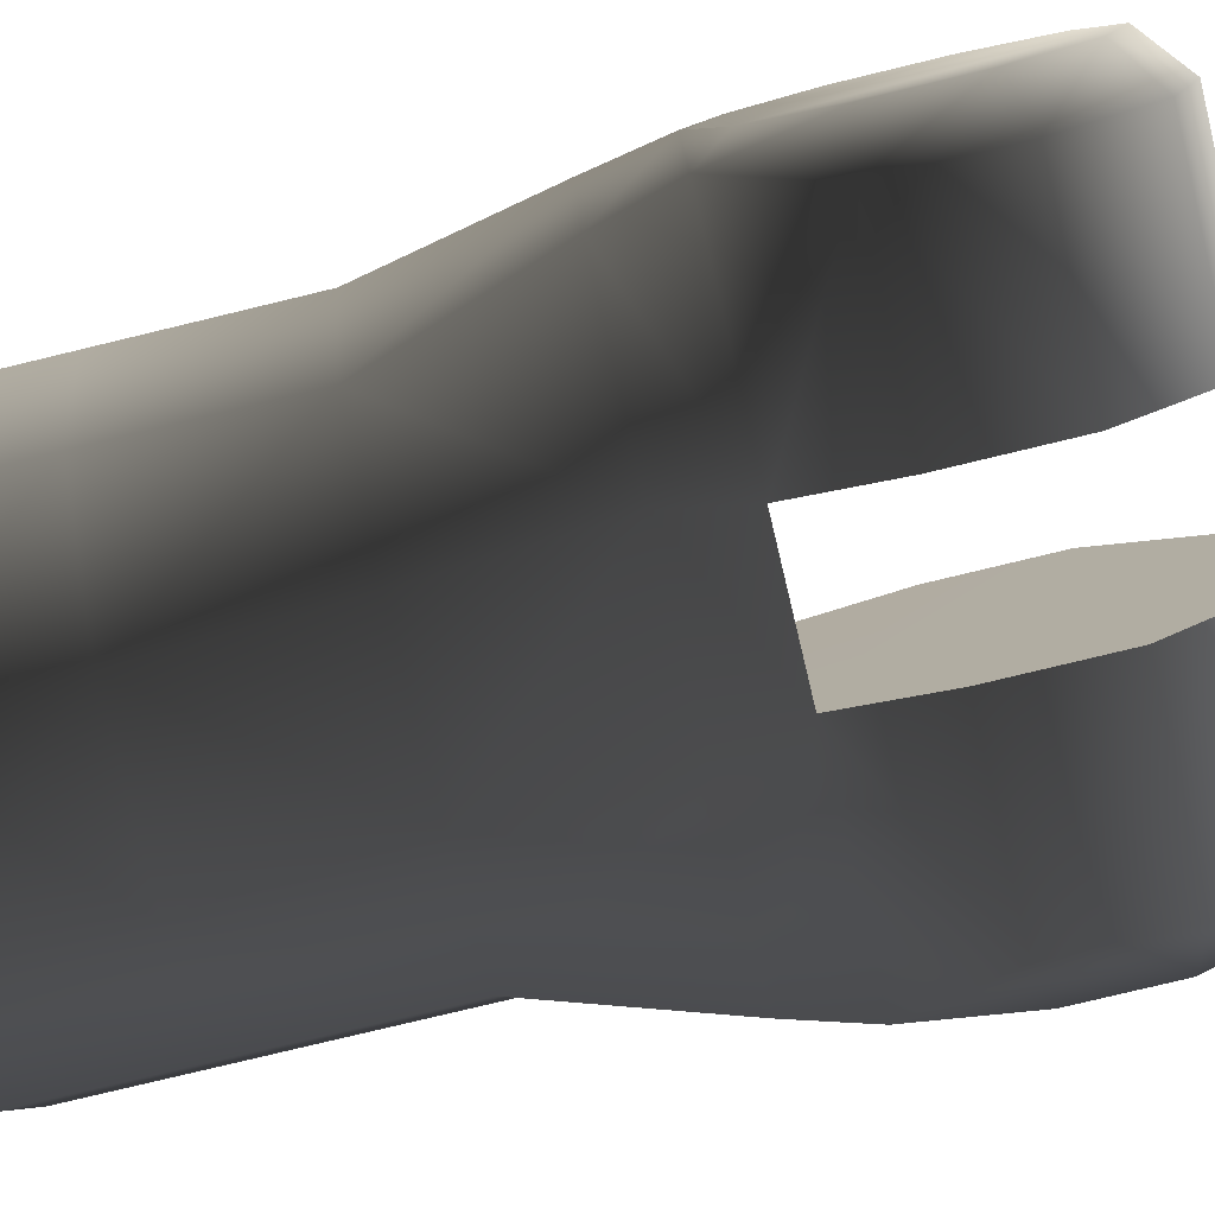
<metadata>
{"format":"obj","ext":"obj","renderer":"f3d","projection":"perspective","resolution":1024,"background":"white","views":[{"elev":-79.3,"azim":-76.5,"up":"+Y"}]}
</metadata>
<code>
v  0.06203 -0.01838 -0.02858
v  0.06203 -0.02964 0.006086
v  0.06203 -0.02964 -0.01307
v  0.06203 -0.02964 0.006086
v  0.06203 -0.01838 -0.02858
v  0.06203 -0.000153 0.02751
v  0.06203 -0.000153 0.02751
v  0.06203 -0.01838 0.02159
v  0.06203 -0.02964 0.006086
v  0.06203 -0.000153 0.02751
v  0.06203 0.02933 0.006086
v  0.06203 0.01807 0.02159
v  0.06203 0.02933 0.006086
v  0.06203 -0.000153 0.02751
v  0.06203 -0.01838 -0.02858
v  0.06203 0.02933 0.006086
v  0.06203 -0.01838 -0.02858
v  0.06203 0.02933 -0.01307
v  0.06203 -0.01838 -0.02858
v  0.06203 0.01807 -0.02858
v  0.06203 0.02933 -0.01307
v  0.06203 0.01807 -0.02858
v  0.06203 -0.01838 -0.02858
v  0.06203 -0.000153 -0.0345
v  0.06224 -0.000153 -0.03546
v  0.06203 -0.01838 -0.02858
v  0.05823 -0.03194 -0.03551
v  0.06203 -0.01838 -0.02858
v  0.06224 -0.000153 -0.03546
v  0.06203 -0.000153 -0.0345
v  0.05258 -0.03714 -0.01551
v  0.05823 -0.03194 -0.03551
v  0.06203 -0.02964 -0.01307
v  0.06203 -0.02964 0.006086
v  0.05258 -0.03714 -0.01551
v  0.06203 -0.02964 -0.01307
v  0.05258 -0.03714 -0.01551
v  0.06203 -0.02964 0.006086
v  0.05258 -0.03714 0.008523
v  0.06203 -0.01838 0.02159
v  0.05258 -0.03714 0.008523
v  0.06203 -0.02964 0.006086
v  0.05258 -0.03714 0.008523
v  0.06203 -0.01838 0.02159
v  0.05258 -0.02301 0.02797
v  0.05258 -0.000153 0.0354
v  0.06203 -0.01838 0.02159
v  0.06203 -0.000153 0.02751
v  0.05258 -0.000153 0.0354
v  0.05258 -0.02301 0.02797
v  0.06203 -0.01838 0.02159
v  0.06203 0.01807 0.02159
v  0.05258 -0.000153 0.0354
v  0.06203 -0.000153 0.02751
v  0.05258 -0.000153 0.0354
v  0.06203 0.01807 0.02159
v  0.05258 0.02271 0.02797
v  0.05258 0.03683 0.008523
v  0.06203 0.01807 0.02159
v  0.06203 0.02933 0.006086
v  0.05258 0.03683 0.008523
v  0.05258 0.02271 0.02797
v  0.06203 0.01807 0.02159
v  0.05258 0.03683 -0.01551
v  0.06203 0.02933 0.006086
v  0.06203 0.02933 -0.01307
v  0.06203 0.02933 0.006086
v  0.05258 0.03683 -0.01551
v  0.05258 0.03683 0.008523
v  0.05823 0.03074 -0.03551
v  0.06203 0.02933 -0.01307
v  0.06203 0.01807 -0.02858
v  0.06224 -0.000153 -0.03546
v  0.05823 0.03074 -0.03551
v  0.06203 0.01807 -0.02858
v  0.06203 0.01807 -0.02858
v  0.06203 -0.000153 -0.0345
v  0.06224 -0.000153 -0.03546
v  0.01432 -0.03198 -0.0355
v  0.05258 -0.03714 -0.01551
v  0.01426 -0.03714 -0.01551
v  0.05258 -0.03714 -0.01551
v  0.01432 -0.03198 -0.0355
v  0.05823 -0.03194 -0.03551
v  0.01426 -0.03714 0.008523
v  0.05258 -0.03714 -0.01551
v  0.05258 -0.03714 0.008523
v  0.05258 -0.03714 -0.01551
v  0.01426 -0.03714 0.008523
v  0.01426 -0.03714 -0.01551
v  0.01426 -0.02301 0.02797
v  0.05258 -0.03714 0.008523
v  0.05258 -0.02301 0.02797
v  0.05258 -0.03714 0.008523
v  0.01426 -0.02301 0.02797
v  0.01426 -0.03714 0.008523
v  0.01426 -0.000153 0.0354
v  0.05258 -0.02301 0.02797
v  0.05258 -0.000153 0.0354
v  0.05258 -0.02301 0.02797
v  0.01426 -0.000153 0.0354
v  0.01426 -0.02301 0.02797
v  0.01426 0.02271 0.02797
v  0.05258 -0.000153 0.0354
v  0.05258 0.02271 0.02797
v  0.05258 -0.000153 0.0354
v  0.01426 0.02271 0.02797
v  0.01426 -0.000153 0.0354
v  0.01426 0.03683 0.008523
v  0.05258 0.02271 0.02797
v  0.05258 0.03683 0.008523
v  0.05258 0.02271 0.02797
v  0.01426 0.03683 0.008523
v  0.01426 0.02271 0.02797
v  0.01426 0.03683 -0.01551
v  0.05258 0.03683 0.008523
v  0.05258 0.03683 -0.01551
v  0.05258 0.03683 0.008523
v  0.01426 0.03683 -0.01551
v  0.01426 0.03683 0.008523
v  0.01432 0.03075 -0.0355
v  0.05258 0.03683 -0.01551
v  0.05823 0.03074 -0.03551
v  0.05258 0.03683 -0.01551
v  0.01432 0.03075 -0.0355
v  0.01426 0.03683 -0.01551
v  0.01432 -0.03198 -0.0355
v  0.01426 0.03683 -0.01551
v  0.01432 0.03075 -0.0355
v  0.01432 -0.03198 -0.0355
v  0.01426 0.03683 0.008523
v  0.01426 0.03683 -0.01551
v  0.01426 0.03683 0.008523
v  0.01426 -0.000153 0.0354
v  0.01426 0.02271 0.02797
v  0.01426 -0.000153 0.0354
v  0.01426 0.03683 0.008523
v  0.01432 -0.03198 -0.0355
v  0.01426 -0.000153 0.0354
v  0.01426 -0.03714 0.008523
v  0.01426 -0.02301 0.02797
v  0.01426 -0.03714 0.008523
v  0.01426 -0.000153 0.0354
v  0.01432 -0.03198 -0.0355
v  0.01432 -0.03198 -0.0355
v  0.01426 -0.03714 -0.01551
v  0.01426 -0.03714 0.008523
v  0.01432 -0.03198 -0.0355
v  0.01432 0.03075 -0.0355
v  0.01429 -0.00016 -0.03551
v  0.01615 0.04957 -0.1561
v  0.01615 0.04957 -0.1229
v  0.04229 0.03058 -0.1561
v  0.04229 0.03058 -0.1561
v  0.01615 0.04957 -0.1229
v  0.04229 0.03058 -0.1229
v  0.04229 0.03058 -0.1229
v  0.05228 -0.000153 -0.1561
v  0.04229 0.03058 -0.1561
v  0.05228 -0.000153 -0.1561
v  0.04229 0.03058 -0.1229
v  0.05228 -0.000153 -0.1229
v  0.05228 -0.000153 -0.1229
v  0.04229 -0.03088 -0.1561
v  0.05228 -0.000153 -0.1561
v  0.04229 -0.03088 -0.1561
v  0.05228 -0.000153 -0.1229
v  0.04229 -0.03088 -0.1229
v  0.04229 -0.03088 -0.1229
v  0.01615 -0.04988 -0.1229
v  0.01615 -0.04988 -0.1561
v  0.04229 -0.03088 -0.1229
v  0.01615 -0.04988 -0.1561
v  0.04229 -0.03088 -0.1561
v  0.01615 0.04957 -0.1229
v  0.01615 0.03987 -0.0861
v  0.04229 0.03058 -0.1229
v  0.04229 0.03058 -0.1229
v  0.01615 0.03987 -0.0861
v  0.04229 0.03058 -0.0861
v  0.04229 0.03058 -0.0861
v  0.05228 -0.000153 -0.1229
v  0.04229 0.03058 -0.1229
v  0.05228 -0.000153 -0.1229
v  0.04229 0.03058 -0.0861
v  0.05228 -0.000153 -0.0861
v  0.05228 -0.000153 -0.0861
v  0.04229 -0.03088 -0.1229
v  0.05228 -0.000153 -0.1229
v  0.04229 -0.03088 -0.1229
v  0.05228 -0.000153 -0.0861
v  0.04229 -0.03088 -0.0861
v  0.04229 -0.03088 -0.0861
v  0.01615 -0.04018 -0.0861
v  0.01615 -0.04988 -0.1229
v  0.04229 -0.03088 -0.0861
v  0.01615 -0.04988 -0.1229
v  0.04229 -0.03088 -0.1229
v  0.01615 0.03987 -0.0861
v  0.01837 0.03987 -0.05063
v  0.04229 0.03058 -0.0861
v  0.04229 0.03058 -0.0861
v  0.01837 0.03987 -0.05063
v  0.05403 0.03058 -0.05063
v  0.05403 0.03058 -0.05063
v  0.05228 -0.000153 -0.0861
v  0.04229 0.03058 -0.0861
v  0.05228 -0.000153 -0.0861
v  0.05403 0.03058 -0.05063
v  0.05947 -0.000153 -0.05063
v  0.05947 -0.000153 -0.05063
v  0.04229 -0.03088 -0.0861
v  0.05228 -0.000153 -0.0861
v  0.04229 -0.03088 -0.0861
v  0.05947 -0.000153 -0.05063
v  0.05403 -0.03088 -0.05063
v  0.01837 -0.04018 -0.05063
v  0.04229 -0.03088 -0.0861
v  0.05403 -0.03088 -0.05063
v  0.04229 -0.03088 -0.0861
v  0.01837 -0.04018 -0.05063
v  0.01615 -0.04018 -0.0861
v  0.05403 0.03058 -0.05063
v  0.01837 0.03987 -0.05063
v  0.01432 0.03075 -0.0355
v  0.05403 0.03058 -0.05063
v  0.01432 0.03075 -0.0355
v  0.05823 0.03074 -0.03551
v  0.05403 0.03058 -0.05063
v  0.06224 -0.000153 -0.03546
v  0.05947 -0.000153 -0.05063
v  0.06224 -0.000153 -0.03546
v  0.05403 0.03058 -0.05063
v  0.05823 0.03074 -0.03551
v  0.06224 -0.000153 -0.03546
v  0.05403 -0.03088 -0.05063
v  0.05947 -0.000153 -0.05063
v  0.05403 -0.03088 -0.05063
v  0.06224 -0.000153 -0.03546
v  0.05823 -0.03194 -0.03551
v  0.01432 -0.03198 -0.0355
v  0.05403 -0.03088 -0.05063
v  0.05823 -0.03194 -0.03551
v  0.05403 -0.03088 -0.05063
v  0.01432 -0.03198 -0.0355
v  0.01837 -0.04018 -0.05063
v  -0.01853 -0.04018 -0.05063
v  0.01837 -0.04018 -0.05063
v  0.01432 -0.03198 -0.0355
v  -0.01853 -0.04018 -0.05063
v  0.01432 -0.03198 -0.0355
v  -0.01447 -0.03198 -0.0355
v  0.01615 -0.04988 -0.1561
v  0.05228 -0.000153 -0.1561
v  0.04229 -0.03088 -0.1561
v  0.05228 -0.000153 -0.1561
v  0.01615 -0.04988 -0.1561
v  -0.0163 0.04957 -0.1561
v  0.05228 -0.000153 -0.1561
v  0.01615 0.04957 -0.1561
v  0.04229 0.03058 -0.1561
v  0.01615 0.04957 -0.1561
v  0.05228 -0.000153 -0.1561
v  -0.0163 0.04957 -0.1561
v  -0.0163 0.04957 -0.1561
v  -0.05243 -0.000153 -0.1561
v  -0.04245 0.03058 -0.1561
v  -0.05243 -0.000153 -0.1561
v  -0.0163 0.04957 -0.1561
v  -0.0163 -0.04988 -0.1561
v  -0.0163 -0.04988 -0.1561
v  -0.04245 -0.03088 -0.1561
v  -0.05243 -0.000153 -0.1561
v  -0.0163 -0.04988 -0.1561
v  -0.0163 0.04957 -0.1561
v  0.01615 -0.04988 -0.1561
v  -0.0163 0.03987 -0.0861
v  0.01837 0.03987 -0.05063
v  0.01615 0.03987 -0.0861
v  0.01837 0.03987 -0.05063
v  -0.0163 0.03987 -0.0861
v  -0.01853 0.03987 -0.05063
v  0.01837 0.03987 -0.05063
v  -0.01853 0.03987 -0.05063
v  -0.01447 0.03075 -0.0355
v  0.01837 0.03987 -0.05063
v  -0.01447 0.03075 -0.0355
v  0.01432 0.03075 -0.0355
v  -0.01447 0.03075 -0.0355
v  -0.01444 -0.00016 -0.03551
v  0.01432 0.03075 -0.0355
v  0.01432 0.03075 -0.0355
v  -0.01444 -0.00016 -0.03551
v  0.01429 -0.00016 -0.03551
v  0.05823 0.03074 -0.03551
v  0.05258 0.03683 -0.01551
v  0.06203 0.02933 -0.01307
v  0.05823 -0.03194 -0.03551
v  0.06203 -0.01838 -0.02858
v  0.06203 -0.02964 -0.01307
v  -0.06218 -0.01838 -0.02858
v  -0.06218 0.02933 -0.01307
v  -0.06218 0.01807 -0.02858
v  -0.06218 -0.01838 -0.02858
v  -0.06218 0.02933 0.006086
v  -0.06218 0.02933 -0.01307
v  -0.06218 0.02933 0.006086
v  -0.06218 -0.000153 0.02751
v  -0.06218 0.01807 0.02159
v  -0.06218 -0.000153 0.02751
v  -0.06218 0.02933 0.006086
v  -0.06218 -0.01838 -0.02858
v  -0.06218 -0.000153 0.02751
v  -0.06218 -0.02964 0.006086
v  -0.06218 -0.01838 0.02159
v  -0.06218 -0.02964 0.006086
v  -0.06218 -0.000153 0.02751
v  -0.06218 -0.01838 -0.02858
v  -0.06218 -0.01838 -0.02858
v  -0.06218 -0.02964 -0.01307
v  -0.06218 -0.02964 0.006086
v  -0.06218 -0.01838 -0.02858
v  -0.06218 0.01807 -0.02858
v  -0.06218 -0.000153 -0.0345
v  -0.06218 -0.01838 -0.02858
v  -0.06239 -0.000153 -0.03546
v  -0.05838 -0.03194 -0.03551
v  -0.06239 -0.000153 -0.03546
v  -0.06218 -0.01838 -0.02858
v  -0.06218 -0.000153 -0.0345
v  -0.05838 -0.03194 -0.03551
v  -0.05273 -0.03714 -0.01551
v  -0.06218 -0.02964 -0.01307
v  -0.06218 -0.02964 0.006086
v  -0.05273 -0.03714 -0.01551
v  -0.05273 -0.03714 0.008523
v  -0.05273 -0.03714 -0.01551
v  -0.06218 -0.02964 0.006086
v  -0.06218 -0.02964 -0.01307
v  -0.06218 -0.01838 0.02159
v  -0.05273 -0.03714 0.008523
v  -0.05273 -0.02301 0.02797
v  -0.05273 -0.03714 0.008523
v  -0.06218 -0.01838 0.02159
v  -0.06218 -0.02964 0.006086
v  -0.06218 -0.000153 0.02751
v  -0.06218 -0.01838 0.02159
v  -0.05273 -0.000153 0.0354
v  -0.05273 -0.02301 0.02797
v  -0.05273 -0.000153 0.0354
v  -0.06218 -0.01838 0.02159
v  -0.06218 0.01807 0.02159
v  -0.05273 -0.000153 0.0354
v  -0.05273 0.02271 0.02797
v  -0.05273 -0.000153 0.0354
v  -0.06218 0.01807 0.02159
v  -0.06218 -0.000153 0.02751
v  -0.06218 0.02933 0.006086
v  -0.06218 0.01807 0.02159
v  -0.05273 0.03683 0.008523
v  -0.05273 0.02271 0.02797
v  -0.05273 0.03683 0.008523
v  -0.06218 0.01807 0.02159
v  -0.06218 0.02933 0.006086
v  -0.05273 0.03683 -0.01551
v  -0.06218 0.02933 -0.01307
v  -0.05273 0.03683 -0.01551
v  -0.06218 0.02933 0.006086
v  -0.05273 0.03683 0.008523
v  -0.06218 0.02933 -0.01307
v  -0.05838 0.03074 -0.03551
v  -0.06218 0.01807 -0.02858
v  -0.05838 0.03074 -0.03551
v  -0.06239 -0.000153 -0.03546
v  -0.06218 0.01807 -0.02858
v  -0.06218 0.01807 -0.02858
v  -0.06239 -0.000153 -0.03546
v  -0.06218 -0.000153 -0.0345
v  -0.05273 -0.03714 -0.01551
v  -0.01447 -0.03198 -0.0355
v  -0.01442 -0.03714 -0.01551
v  -0.01447 -0.03198 -0.0355
v  -0.05273 -0.03714 -0.01551
v  -0.05838 -0.03194 -0.03551
v  -0.05273 -0.03714 0.008523
v  -0.05273 -0.03714 -0.01551
v  -0.01442 -0.03714 0.008523
v  -0.01442 -0.03714 0.008523
v  -0.05273 -0.03714 -0.01551
v  -0.01442 -0.03714 -0.01551
v  -0.05273 -0.03714 0.008523
v  -0.01442 -0.02301 0.02797
v  -0.05273 -0.02301 0.02797
v  -0.01442 -0.02301 0.02797
v  -0.05273 -0.03714 0.008523
v  -0.01442 -0.03714 0.008523
v  -0.05273 -0.000153 0.0354
v  -0.05273 -0.02301 0.02797
v  -0.01442 -0.000153 0.0354
v  -0.01442 -0.000153 0.0354
v  -0.05273 -0.02301 0.02797
v  -0.01442 -0.02301 0.02797
v  -0.05273 0.02271 0.02797
v  -0.05273 -0.000153 0.0354
v  -0.01442 0.02271 0.02797
v  -0.01442 0.02271 0.02797
v  -0.05273 -0.000153 0.0354
v  -0.01442 -0.000153 0.0354
v  -0.05273 0.02271 0.02797
v  -0.01442 0.03683 0.008523
v  -0.05273 0.03683 0.008523
v  -0.01442 0.03683 0.008523
v  -0.05273 0.02271 0.02797
v  -0.01442 0.02271 0.02797
v  -0.05273 0.03683 -0.01551
v  -0.05273 0.03683 0.008523
v  -0.01442 0.03683 -0.01551
v  -0.01442 0.03683 -0.01551
v  -0.05273 0.03683 0.008523
v  -0.01442 0.03683 0.008523
v  -0.01447 0.03075 -0.0355
v  -0.05838 0.03074 -0.03551
v  -0.05273 0.03683 -0.01551
v  -0.01447 0.03075 -0.0355
v  -0.05273 0.03683 -0.01551
v  -0.01442 0.03683 -0.01551
v  -0.01447 -0.03198 -0.0355
v  -0.01442 -0.000153 0.0354
v  -0.01442 -0.03714 -0.01551
v  -0.01442 -0.03714 -0.01551
v  -0.01442 -0.000153 0.0354
v  -0.01442 -0.03714 0.008523
v  -0.01442 -0.000153 0.0354
v  -0.01442 -0.02301 0.02797
v  -0.01442 -0.03714 0.008523
v  -0.01442 -0.000153 0.0354
v  -0.01442 0.03683 0.008523
v  -0.01442 0.02271 0.02797
v  -0.01442 0.03683 0.008523
v  -0.01442 -0.000153 0.0354
v  -0.01447 -0.03198 -0.0355
v  -0.01442 0.03683 0.008523
v  -0.01447 -0.03198 -0.0355
v  -0.01442 0.03683 -0.01551
v  -0.01447 -0.03198 -0.0355
v  -0.01447 0.03075 -0.0355
v  -0.01442 0.03683 -0.01551
v  -0.01447 0.03075 -0.0355
v  -0.01447 -0.03198 -0.0355
v  -0.01444 -0.00016 -0.03551
v  -0.04245 0.03058 -0.1561
v  -0.0163 0.04957 -0.1229
v  -0.0163 0.04957 -0.1561
v  -0.0163 0.04957 -0.1229
v  -0.04245 0.03058 -0.1561
v  -0.04245 0.03058 -0.1229
v  -0.04245 0.03058 -0.1561
v  -0.05243 -0.000153 -0.1561
v  -0.04245 0.03058 -0.1229
v  -0.04245 0.03058 -0.1229
v  -0.05243 -0.000153 -0.1561
v  -0.05243 -0.000153 -0.1229
v  -0.05243 -0.000153 -0.1561
v  -0.04245 -0.03088 -0.1561
v  -0.05243 -0.000153 -0.1229
v  -0.05243 -0.000153 -0.1229
v  -0.04245 -0.03088 -0.1561
v  -0.04245 -0.03088 -0.1229
v  -0.0163 -0.04988 -0.1229
v  -0.04245 -0.03088 -0.1229
v  -0.0163 -0.04988 -0.1561
v  -0.04245 -0.03088 -0.1229
v  -0.04245 -0.03088 -0.1561
v  -0.0163 -0.04988 -0.1561
v  0.01615 -0.04988 -0.1229
v  -0.0163 -0.04988 -0.1229
v  0.01615 -0.04988 -0.1561
v  -0.0163 -0.04988 -0.1229
v  -0.0163 -0.04988 -0.1561
v  0.01615 -0.04988 -0.1561
v  -0.04245 0.03058 -0.1229
v  -0.0163 0.03987 -0.0861
v  -0.0163 0.04957 -0.1229
v  -0.0163 0.03987 -0.0861
v  -0.04245 0.03058 -0.1229
v  -0.04245 0.03058 -0.0861
v  -0.04245 0.03058 -0.1229
v  -0.05243 -0.000153 -0.1229
v  -0.04245 0.03058 -0.0861
v  -0.04245 0.03058 -0.0861
v  -0.05243 -0.000153 -0.1229
v  -0.05243 -0.000153 -0.0861
v  -0.05243 -0.000153 -0.1229
v  -0.04245 -0.03088 -0.1229
v  -0.05243 -0.000153 -0.0861
v  -0.05243 -0.000153 -0.0861
v  -0.04245 -0.03088 -0.1229
v  -0.04245 -0.03088 -0.0861
v  -0.0163 -0.04018 -0.0861
v  -0.04245 -0.03088 -0.0861
v  -0.0163 -0.04988 -0.1229
v  -0.04245 -0.03088 -0.0861
v  -0.04245 -0.03088 -0.1229
v  -0.0163 -0.04988 -0.1229
v  -0.0163 -0.04018 -0.0861
v  -0.0163 -0.04988 -0.1229
v  0.01615 -0.04018 -0.0861
v  0.01615 -0.04018 -0.0861
v  -0.0163 -0.04988 -0.1229
v  0.01615 -0.04988 -0.1229
v  -0.04245 0.03058 -0.0861
v  -0.01853 0.03987 -0.05063
v  -0.0163 0.03987 -0.0861
v  -0.01853 0.03987 -0.05063
v  -0.04245 0.03058 -0.0861
v  -0.05418 0.03058 -0.05063
v  -0.04245 0.03058 -0.0861
v  -0.05243 -0.000153 -0.0861
v  -0.05418 0.03058 -0.05063
v  -0.05418 0.03058 -0.05063
v  -0.05243 -0.000153 -0.0861
v  -0.05962 -0.000153 -0.05063
v  -0.05243 -0.000153 -0.0861
v  -0.04245 -0.03088 -0.0861
v  -0.05962 -0.000153 -0.05063
v  -0.05962 -0.000153 -0.05063
v  -0.04245 -0.03088 -0.0861
v  -0.05418 -0.03088 -0.05063
v  -0.01853 -0.04018 -0.05063
v  -0.04245 -0.03088 -0.0861
v  -0.0163 -0.04018 -0.0861
v  -0.04245 -0.03088 -0.0861
v  -0.01853 -0.04018 -0.05063
v  -0.05418 -0.03088 -0.05063
v  0.01837 -0.04018 -0.05063
v  -0.01853 -0.04018 -0.05063
v  0.01615 -0.04018 -0.0861
v  -0.01853 -0.04018 -0.05063
v  -0.0163 -0.04018 -0.0861
v  0.01615 -0.04018 -0.0861
v  -0.01447 0.03075 -0.0355
v  -0.05418 0.03058 -0.05063
v  -0.05838 0.03074 -0.03551
v  -0.05418 0.03058 -0.05063
v  -0.01447 0.03075 -0.0355
v  -0.01853 0.03987 -0.05063
v  -0.05418 0.03058 -0.05063
v  -0.06239 -0.000153 -0.03546
v  -0.05838 0.03074 -0.03551
v  -0.06239 -0.000153 -0.03546
v  -0.05418 0.03058 -0.05063
v  -0.05962 -0.000153 -0.05063
v  -0.05962 -0.000153 -0.05063
v  -0.05418 -0.03088 -0.05063
v  -0.06239 -0.000153 -0.03546
v  -0.06239 -0.000153 -0.03546
v  -0.05418 -0.03088 -0.05063
v  -0.05838 -0.03194 -0.03551
v  -0.05418 -0.03088 -0.05063
v  -0.01447 -0.03198 -0.0355
v  -0.05838 -0.03194 -0.03551
v  -0.01447 -0.03198 -0.0355
v  -0.05418 -0.03088 -0.05063
v  -0.01853 -0.04018 -0.05063
v  0.01615 0.04957 -0.1561
v  -0.0163 0.04957 -0.1561
v  -0.0163 0.04957 -0.1229
v  0.01615 0.04957 -0.1561
v  -0.0163 0.04957 -0.1229
v  0.01615 0.04957 -0.1229
v  0.01615 0.04957 -0.1229
v  -0.0163 0.04957 -0.1229
v  -0.0163 0.03987 -0.0861
v  0.01615 0.04957 -0.1229
v  -0.0163 0.03987 -0.0861
v  0.01615 0.03987 -0.0861
v  0.01429 -0.00016 -0.03551
v  -0.01444 -0.00016 -0.03551
v  0.01432 -0.03198 -0.0355
v  -0.01444 -0.00016 -0.03551
v  -0.01447 -0.03198 -0.0355
v  0.01432 -0.03198 -0.0355
v  -0.05273 0.03683 -0.01551
v  -0.05838 0.03074 -0.03551
v  -0.06218 0.02933 -0.01307
v  -0.06218 -0.01838 -0.02858
v  -0.05838 -0.03194 -0.03551
v  -0.06218 -0.02964 -0.01307
g r_farm
f 1 2 3
f 4 5 6
f 7 8 9
f 10 11 12
f 13 14 15
f 16 17 18
f 19 20 21
f 22 23 24
f 25 26 27
f 28 29 30
f 31 32 33
f 34 35 36
f 37 38 39
f 40 41 42
f 43 44 45
f 46 47 48
f 49 50 51
f 52 53 54
f 55 56 57
f 58 59 60
f 61 62 63
f 64 65 66
f 67 68 69
f 70 71 72
f 73 74 75
f 76 77 78
f 79 80 81
f 82 83 84
f 85 86 87
f 88 89 90
f 91 92 93
f 94 95 96
f 97 98 99
f 100 101 102
f 103 104 105
f 106 107 108
f 109 110 111
f 112 113 114
f 115 116 117
f 118 119 120
f 121 122 123
f 124 125 126
f 127 128 129
f 130 131 132
f 133 134 135
f 136 137 138
f 139 140 141
f 142 143 144
f 145 146 147
f 148 149 150
f 151 152 153
f 154 155 156
f 157 158 159
f 160 161 162
f 163 164 165
f 166 167 168
f 169 170 171
f 172 173 174
f 175 176 177
f 178 179 180
f 181 182 183
f 184 185 186
f 187 188 189
f 190 191 192
f 193 194 195
f 196 197 198
f 199 200 201
f 202 203 204
f 205 206 207
f 208 209 210
f 211 212 213
f 214 215 216
f 217 218 219
f 220 221 222
f 223 224 225
f 226 227 228
f 229 230 231
f 232 233 234
f 235 236 237
f 238 239 240
f 241 242 243
f 244 245 246
f 247 248 249
f 250 251 252
f 253 254 255
f 256 257 258
f 259 260 261
f 262 263 264
f 265 266 267
f 268 269 270
f 271 272 273
f 274 275 276
f 277 278 279
f 280 281 282
f 283 284 285
f 286 287 288
f 289 290 291
f 292 293 294
f 295 296 297
f 298 299 300
f 301 302 303
f 304 305 306
f 307 308 309
f 310 311 312
f 313 314 315
f 316 317 318
f 319 320 321
f 322 323 324
f 325 326 327
f 328 329 330
f 331 332 333
f 334 335 336
f 337 338 339
f 340 341 342
f 343 344 345
f 346 347 348
f 349 350 351
f 352 353 354
f 355 356 357
f 358 359 360
f 361 362 363
f 364 365 366
f 367 368 369
f 370 371 372
f 373 374 375
f 376 377 378
f 379 380 381
f 382 383 384
f 385 386 387
f 388 389 390
f 391 392 393
f 394 395 396
f 397 398 399
f 400 401 402
f 403 404 405
f 406 407 408
f 409 410 411
f 412 413 414
f 415 416 417
f 418 419 420
f 421 422 423
f 424 425 426
f 427 428 429
f 430 431 432
f 433 434 435
f 436 437 438
f 439 440 441
f 442 443 444
f 445 446 447
f 448 449 450
f 451 452 453
f 454 455 456
f 457 458 459
f 460 461 462
f 463 464 465
f 466 467 468
f 469 470 471
f 472 473 474
f 475 476 477
f 478 479 480
f 481 482 483
f 484 485 486
f 487 488 489
f 490 491 492
f 493 494 495
f 496 497 498
f 499 500 501
f 502 503 504
f 505 506 507
f 508 509 510
f 511 512 513
f 514 515 516
f 517 518 519
f 520 521 522
f 523 524 525
f 526 527 528
f 529 530 531
f 532 533 534
f 535 536 537
f 538 539 540
f 541 542 543
f 544 545 546
f 547 548 549
f 550 551 552
f 553 554 555
f 556 557 558
f 559 560 561
f 562 563 564
f 565 566 567
f 568 569 570
f 571 572 573
f 574 575 576
f 577 578 579
f 580 581 582
f 583 584 585
f 586 587 588

</code>
